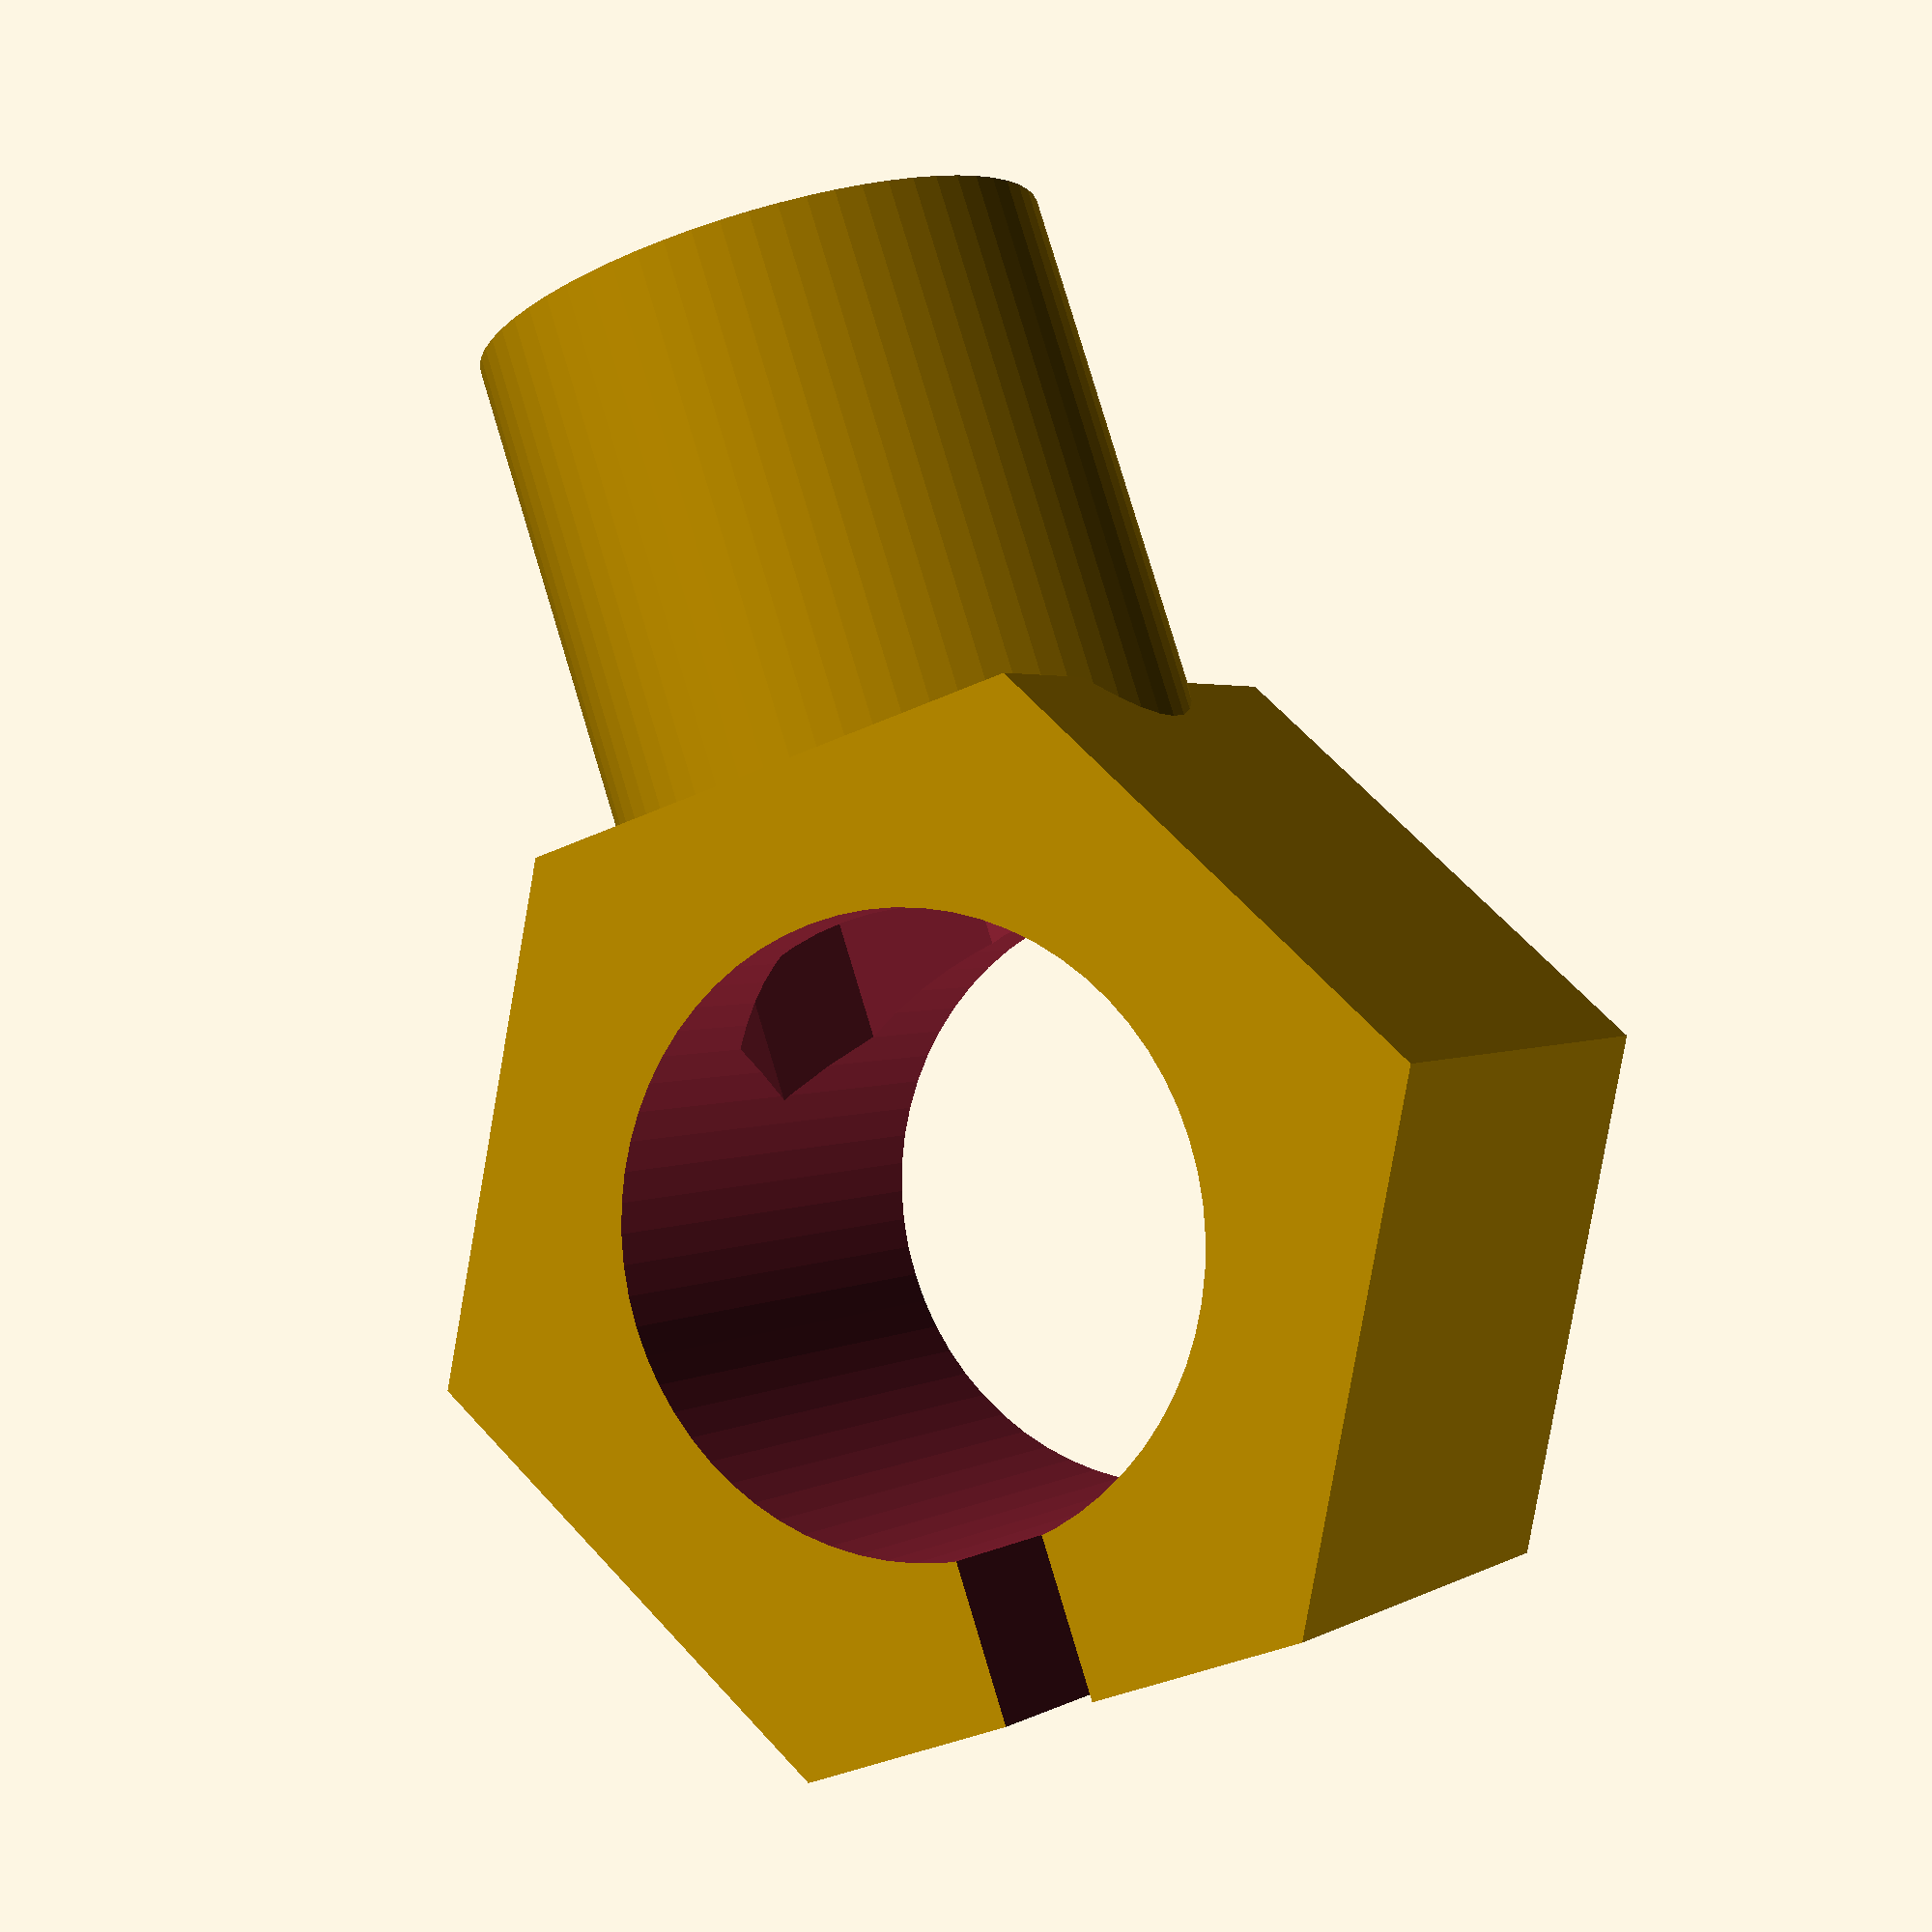
<openscad>
$fn = 64;

tub_diameter = 22;
tub_length = 25;
tub_wall_thickness = 4;
sensor_diameter = 23;
wire_diameter = 3.5;
// calculated
housing_diameter = 40;

opened = true;

difference() {
    union() {
        translate([0, tub_length-2, 0]) rotate([90,0,0]) 
            cylinder(h = tub_length+2, d = tub_diameter, center = true);
        cylinder(h = tub_diameter, d = housing_diameter, center = true, $fn=6);
    }
    // hollow
    translate([0, (tub_length + tub_diameter)/2, 0]) rotate([90,0,0]) 
        cylinder(h = tub_length + tub_diameter, d = tub_diameter - tub_wall_thickness, center = true, $fn=10);

    if(opened){
        // sensor
        cylinder(h = tub_diameter*1.1, d = sensor_diameter, center = true);
        // slit
        translate([0, -housing_diameter/2, 0]) 
            cube([wire_diameter, housing_diameter, tub_diameter*1.1], center=true);
    }else{
        // sensor
        translate([0, 0, -tub_diameter/2-1]) 
            cylinder(h = tub_diameter, d = sensor_diameter);
    }
}

</openscad>
<views>
elev=178.1 azim=161.1 roll=153.4 proj=p view=solid
</views>
